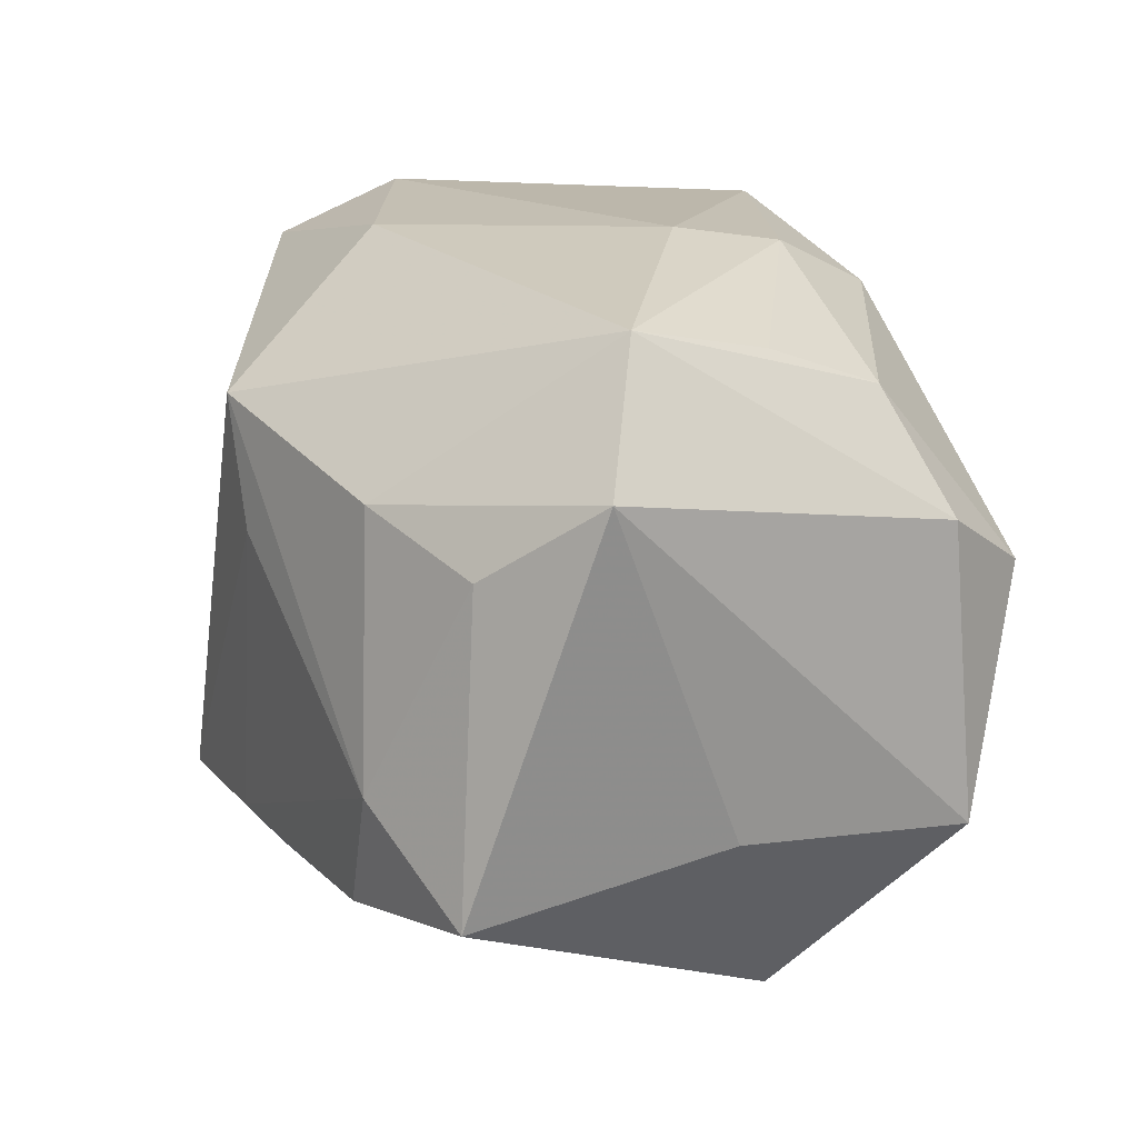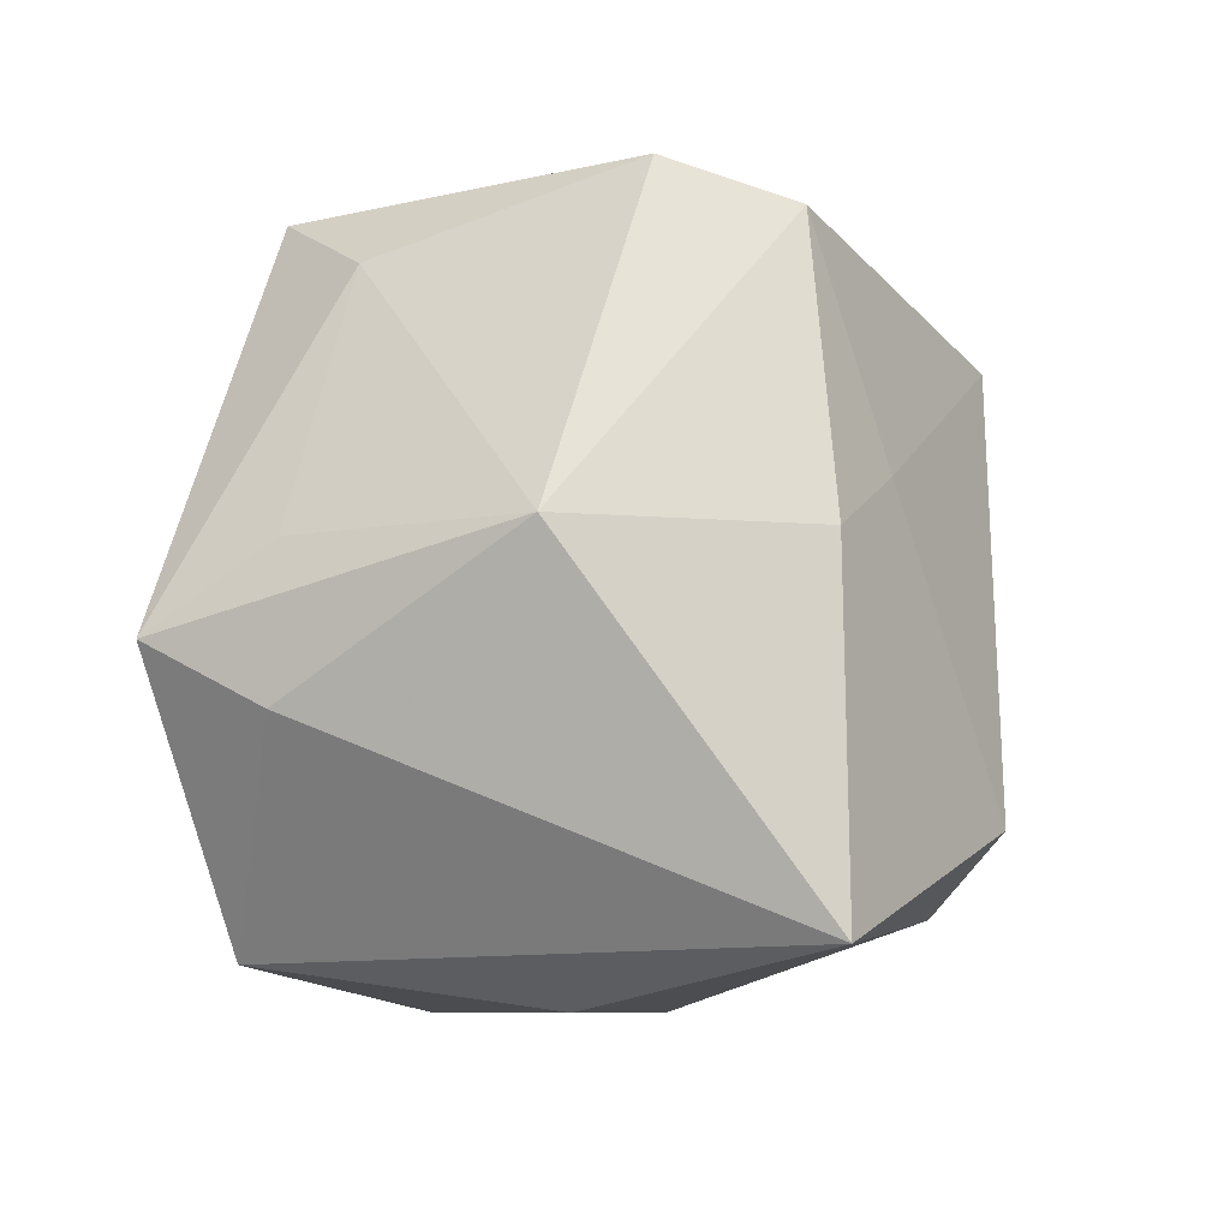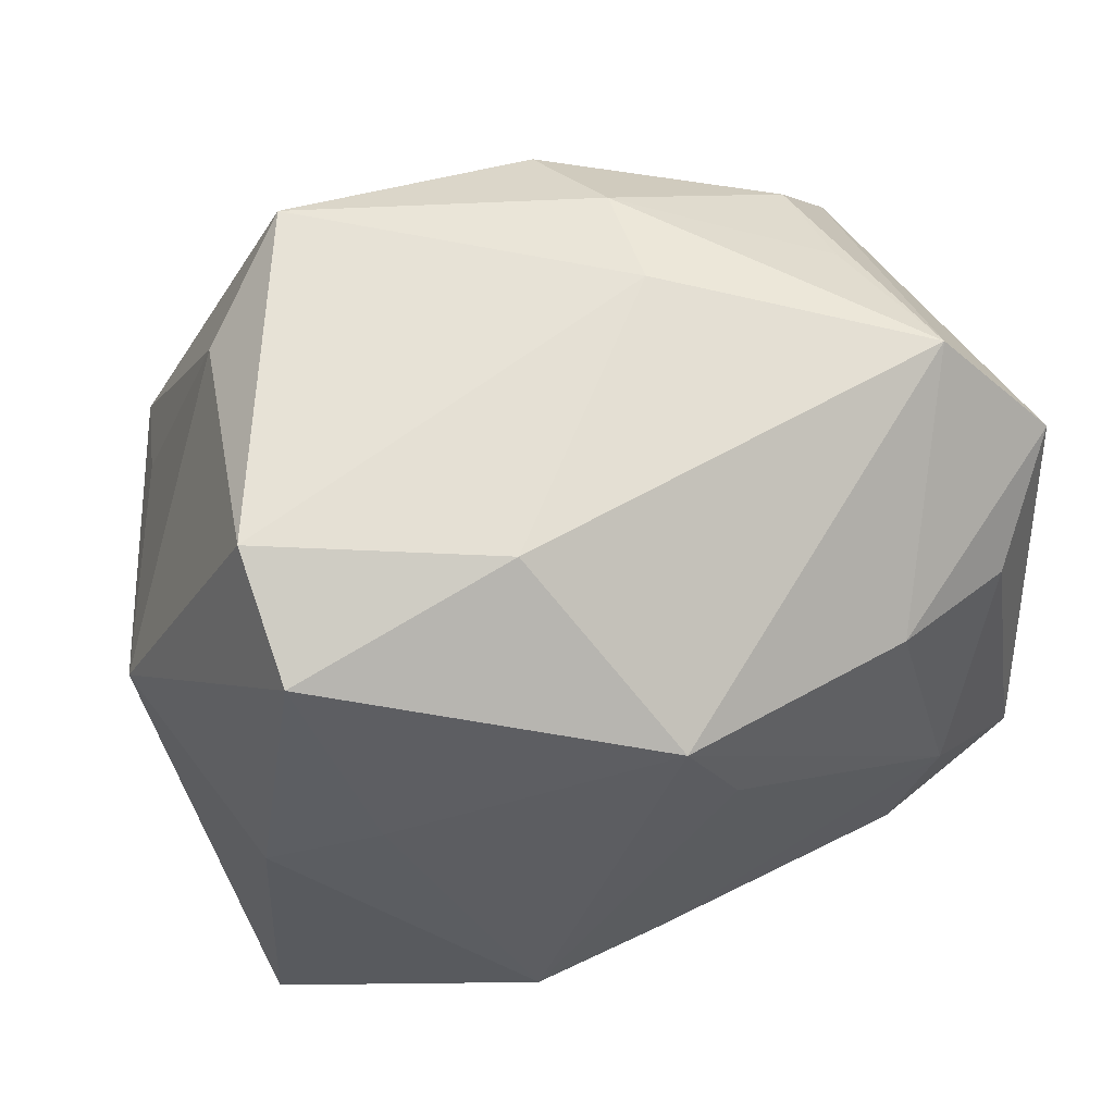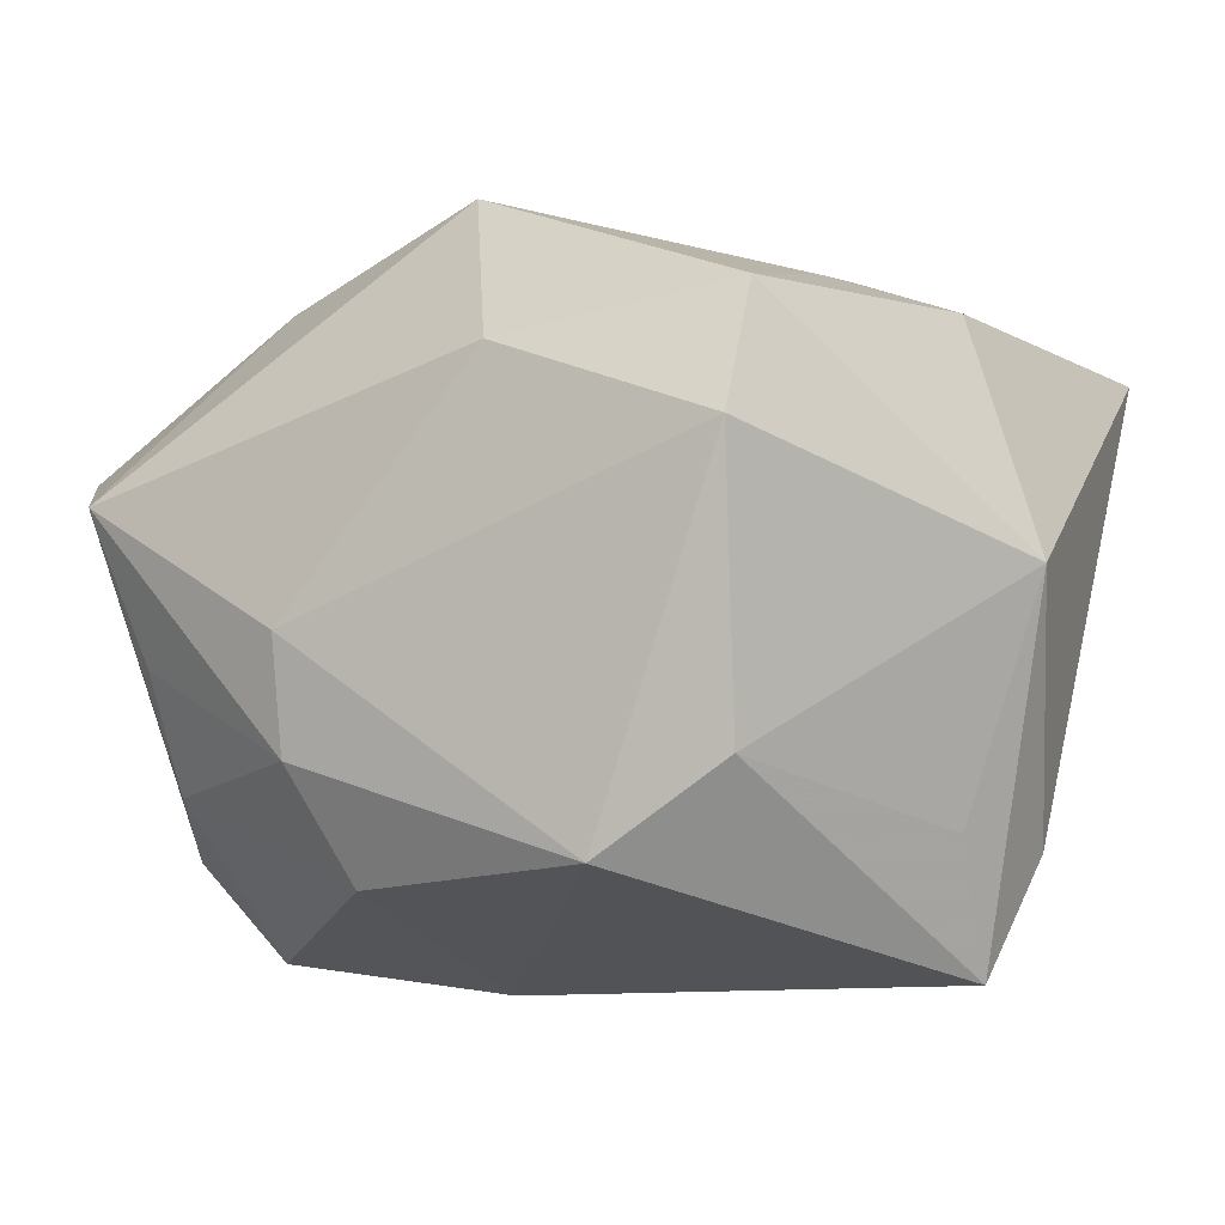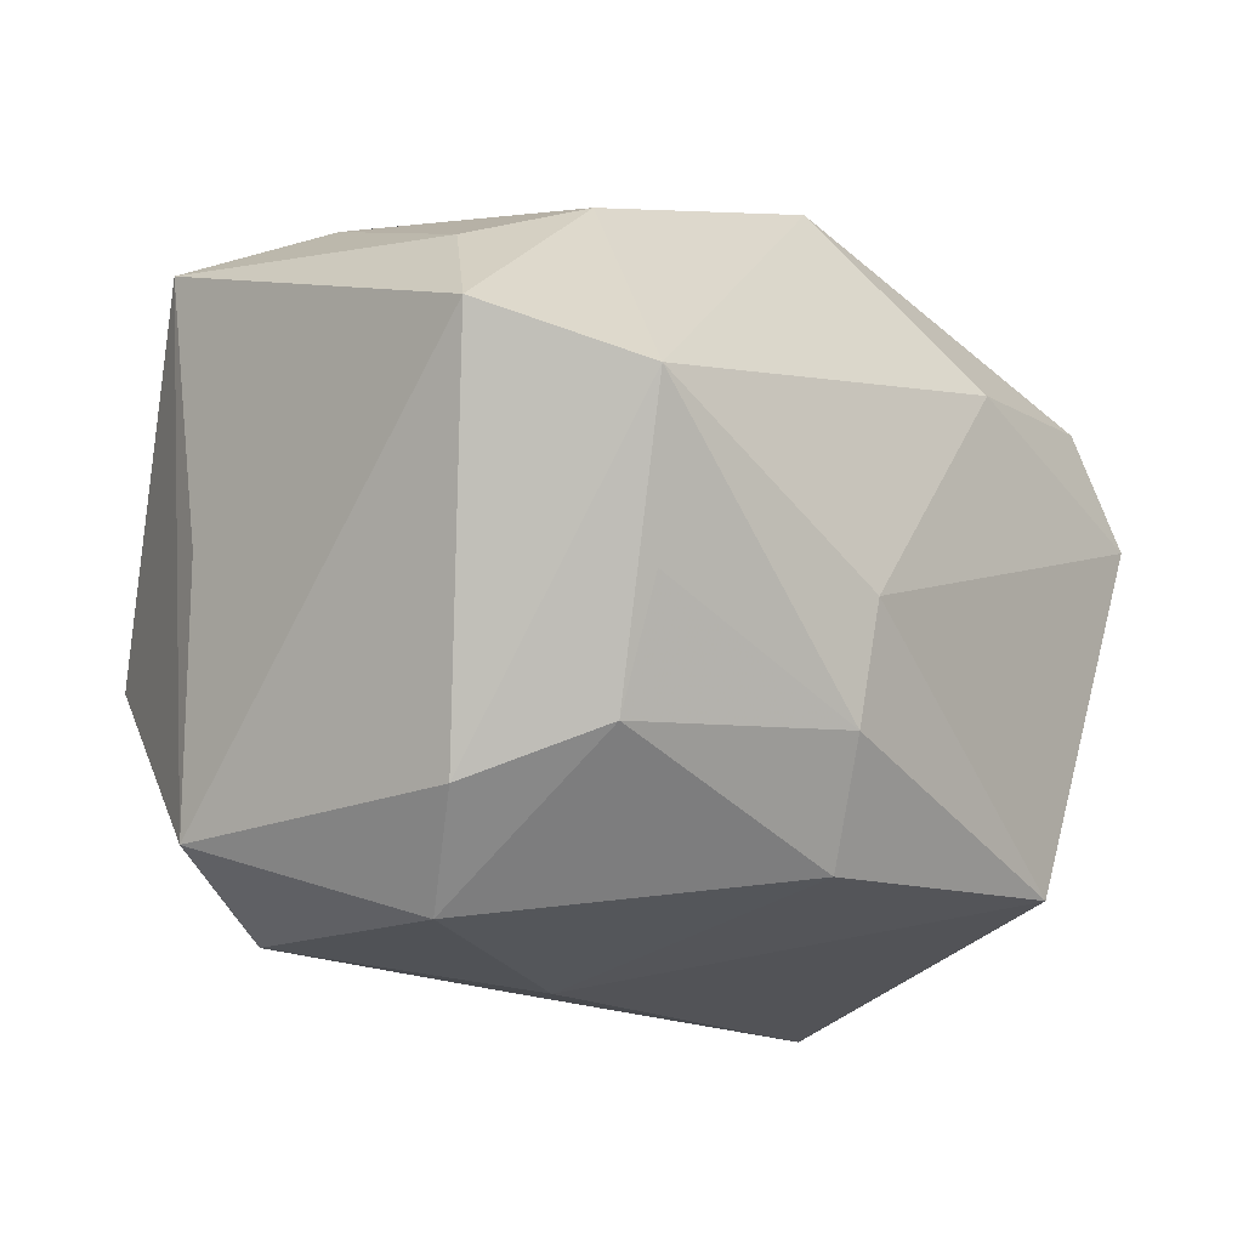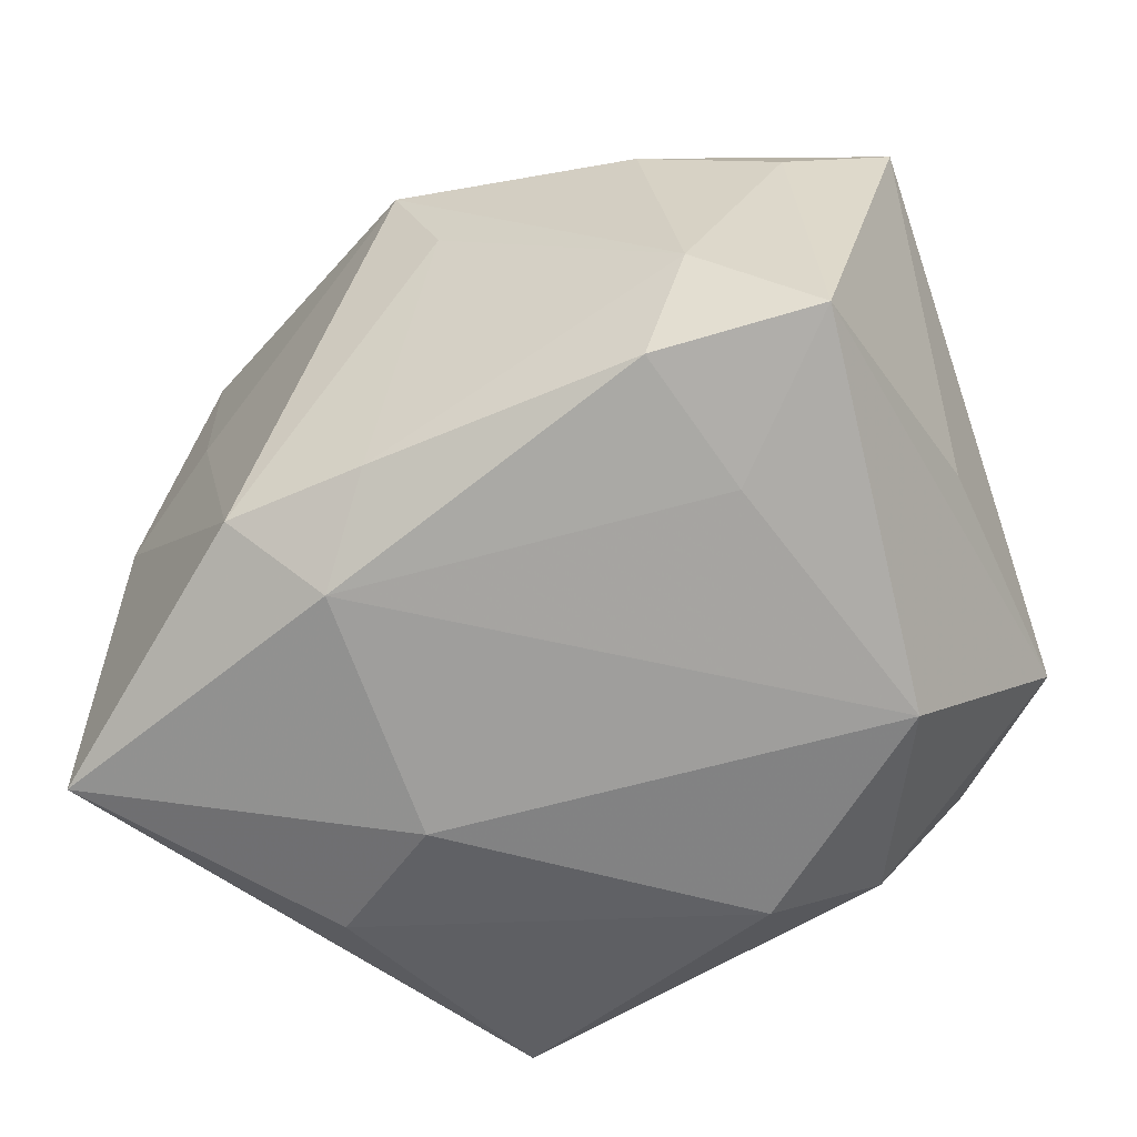
<metadata>
{"format":"obj","ext":"obj","renderer":"f3d","projection":"perspective","resolution":1024,"background":"white","views":[{"elev":19.6,"azim":68.9,"up":"+Y"},{"elev":-7.9,"azim":-83.0,"up":"+Y"},{"elev":61.3,"azim":-19.4,"up":"+Y"},{"elev":-10.6,"azim":-147.4,"up":"+Z"},{"elev":-14.6,"azim":130.3,"up":"+Z"},{"elev":-50.2,"azim":30.7,"up":"+Y"}]}
</metadata>
<code>
v 0.009144 -0.03174 -0.01639
v 0.0265 0.02283 -0.01553
v 0.0002305 0.01986 0.03068
v 0.03663 -0.01014 0.0003945
v 0.03078 0.03027 0.007451
v -0.03488 -0.02707 0.02092
v -0.0006807 -0.01764 0.03048
v 0.03639 -0.01385 0.02319
v -0.03043 -0.0049 -0.03075
v -0.0164 0.02956 -0.02347
v 0.006367 0.02599 -0.02409
v -0.01917 -0.02819 -0.02567
v -0.02156 -0.03174 -5.381e-05
v 0.02671 -0.005806 0.02776
v 0.02794 -0.02771 -0.006293
v -0.02846 0.03066 0.006857
v 0.009522 0.03277 -0.00498
v 0.03451 -0.01277 -0.02111
v 0.03953 0.01994 0.01236
v -0.0331 0.001955 0.0204
v 0.02432 -0.02076 0.01571
v 0.03282 0.01284 0.02069
v 0.02316 -0.01616 -0.02718
v 0.02157 0.01609 0.02548
v 0.01634 -0.02642 -0.02319
v 0.009771 0.03098 -0.0146
v 0.005168 0.009376 0.03069
v -0.01006 -0.03174 0.005685
v 0.008951 0.001185 -0.03075
v -0.02346 0.007126 0.02381
v -0.0252 0.02398 -0.01575
v 0.02707 0.02677 -0.005539
v -0.006764 -0.02467 0.02572
v -0.01279 -0.01815 0.0317
v -0.008328 0.03098 0.01521
v 0.0282 0.007172 -0.02784
v -0.03959 0.002213 1.32e-06
v 0.03283 0.01295 -0.01958
v -0.03218 0.002131 -0.0199
v -0.02833 0.02644 0.01797
v 0.0228 -0.0164 0.02771
v -0.03307 -0.0104 -0.02032
f 19 38 5
f 18 38 19
f 35 5 17
f 13 6 12
f 3 35 40
f 5 35 3
f 40 35 16
f 16 35 17
f 20 6 34
f 2 5 38
f 2 32 5
f 29 11 36
f 36 23 29
f 36 2 38
f 11 2 36
f 38 18 36
f 18 23 36
f 28 6 13
f 13 12 1
f 1 28 13
f 15 28 1
f 8 15 18
f 27 3 34
f 34 3 30
f 30 20 34
f 30 3 40
f 40 20 30
f 17 5 26
f 5 32 26
f 32 2 26
f 26 2 11
f 31 16 10
f 10 26 11
f 10 16 17
f 17 26 10
f 10 11 29
f 31 10 9
f 9 10 29
f 29 23 9
f 9 23 12
f 40 16 37
f 37 20 40
f 6 20 37
f 37 16 31
f 6 28 33
f 34 6 33
f 33 28 15
f 12 23 25
f 25 1 12
f 15 1 25
f 18 15 25
f 25 23 18
f 4 18 19
f 19 8 4
f 4 8 18
f 22 8 19
f 7 27 34
f 34 33 7
f 7 33 41
f 31 9 39
f 39 37 31
f 9 37 39
f 6 37 42
f 42 37 9
f 42 12 6
f 42 9 12
f 21 33 15
f 41 33 21
f 15 8 21
f 21 8 41
f 24 22 19
f 19 5 24
f 5 3 24
f 14 7 41
f 27 7 14
f 41 8 14
f 3 27 14
f 14 24 3
f 8 22 14
f 22 24 14

</code>
